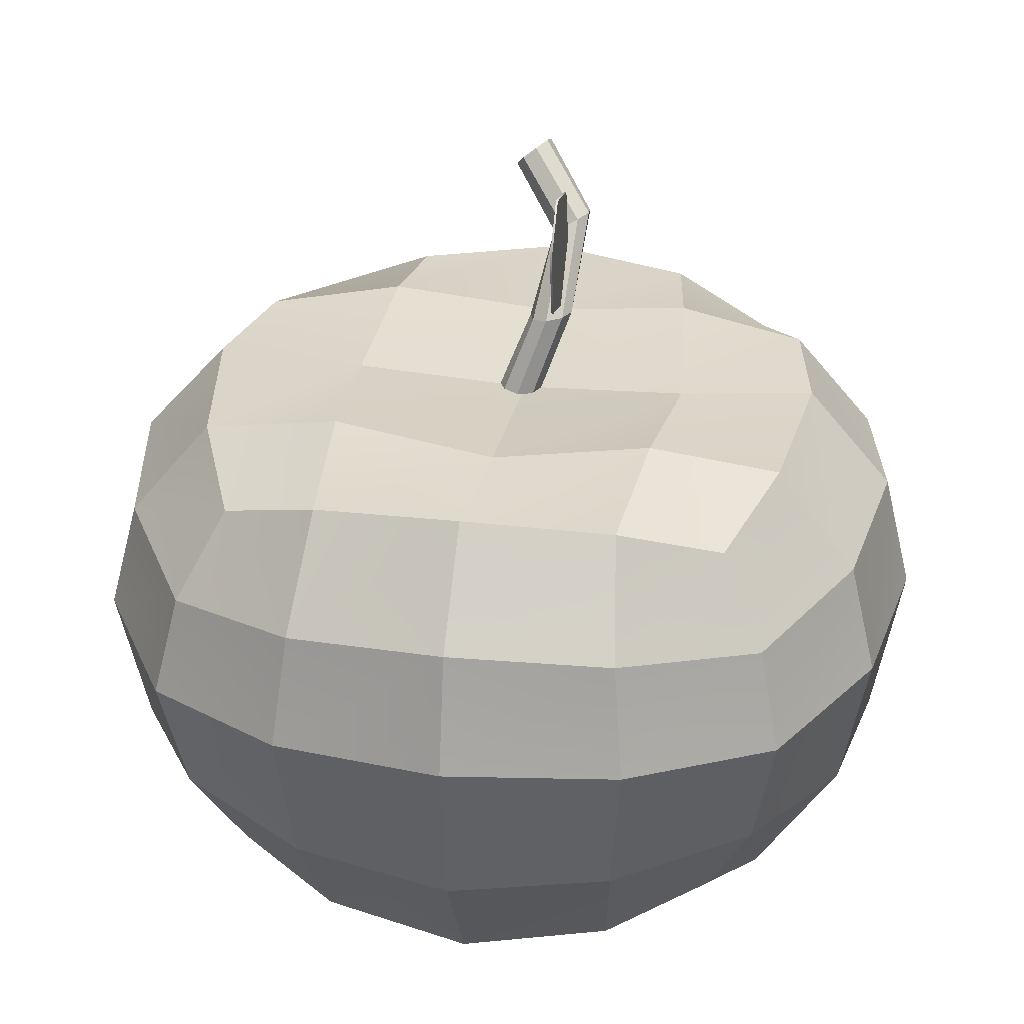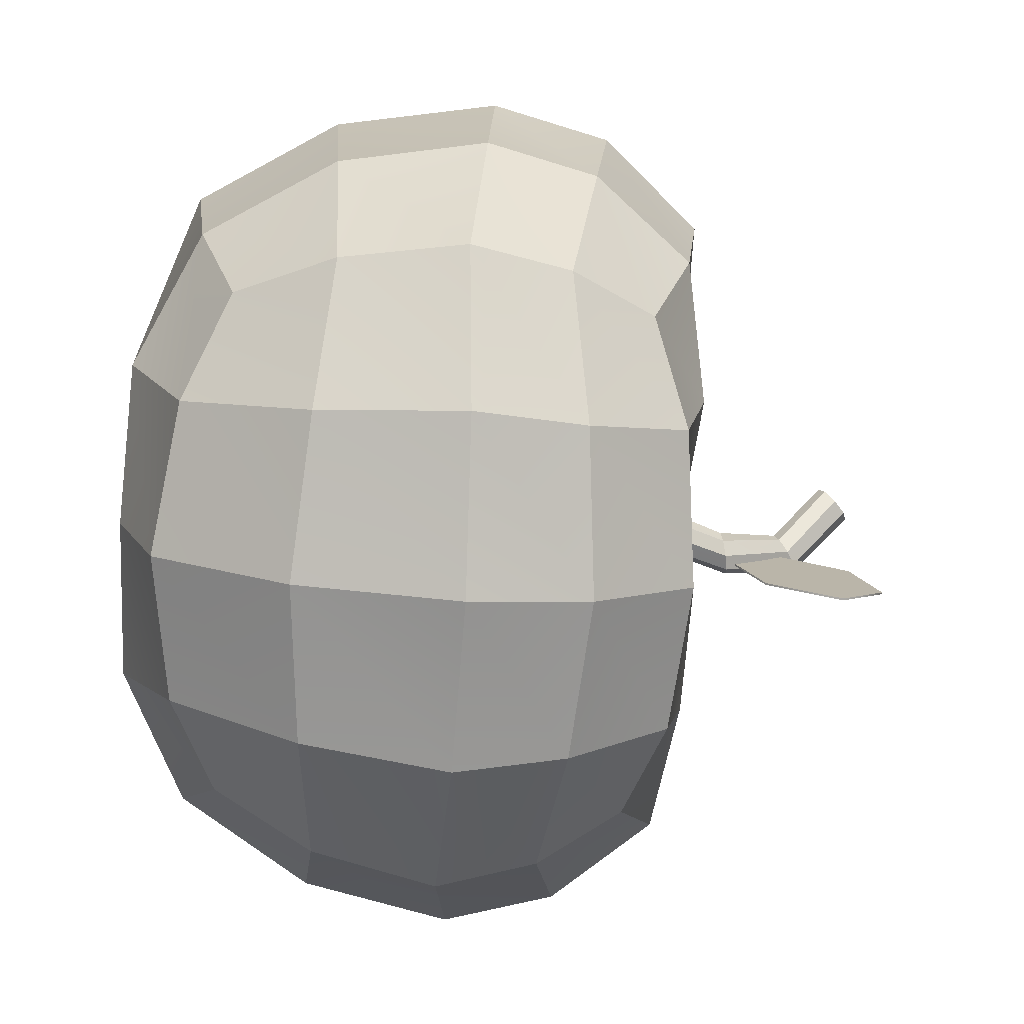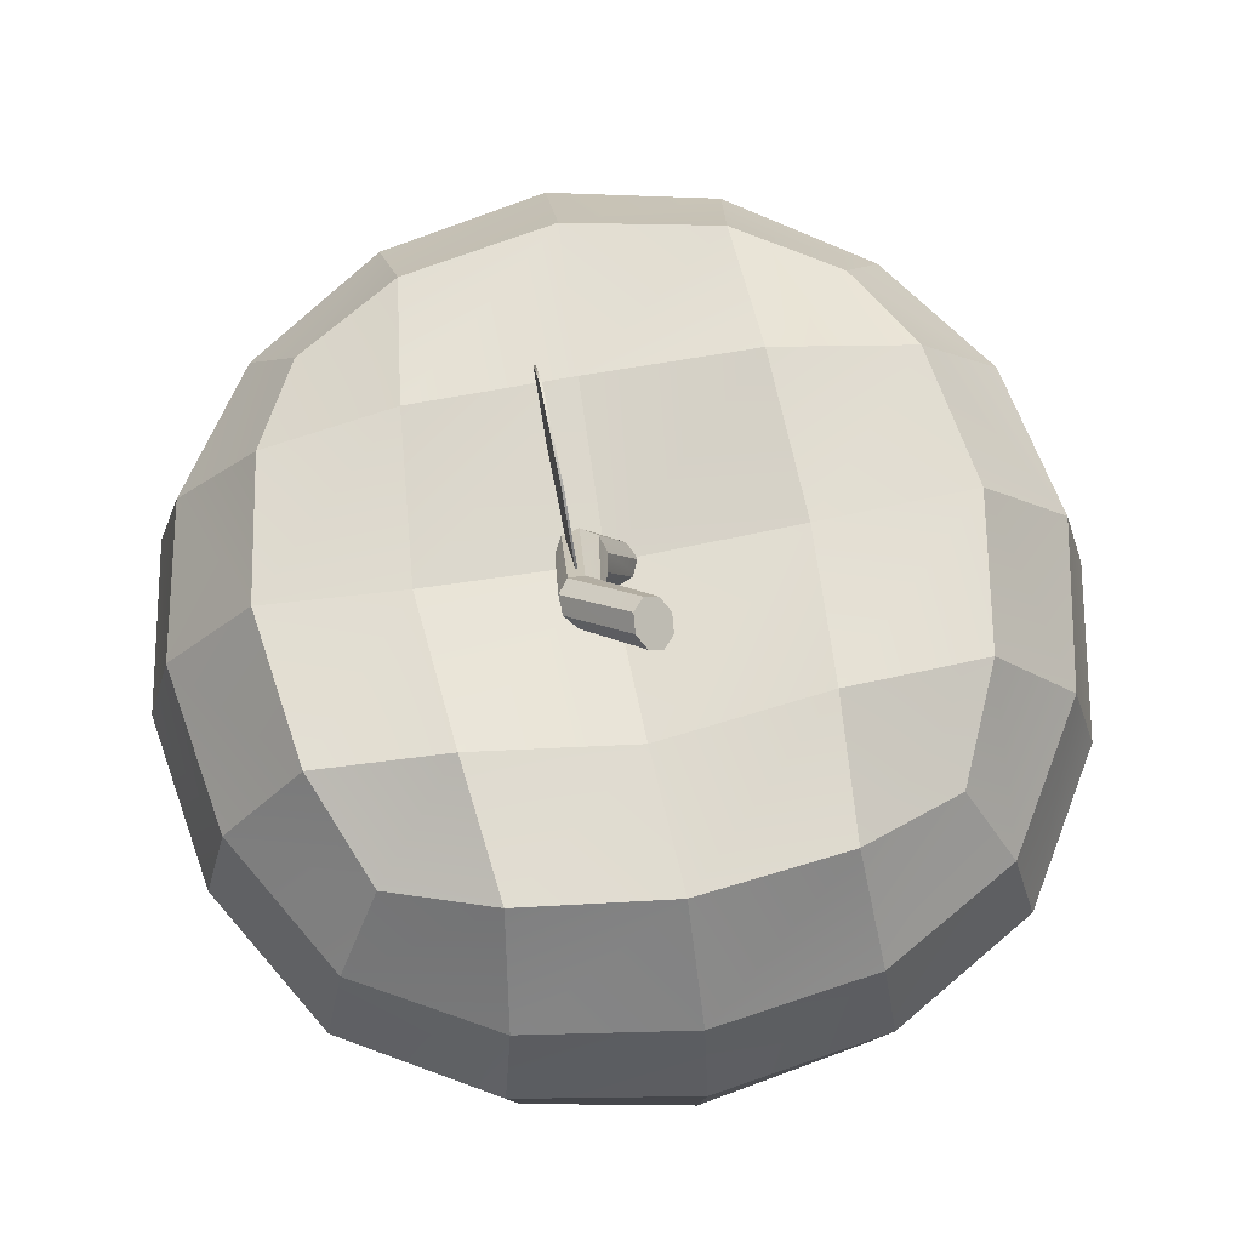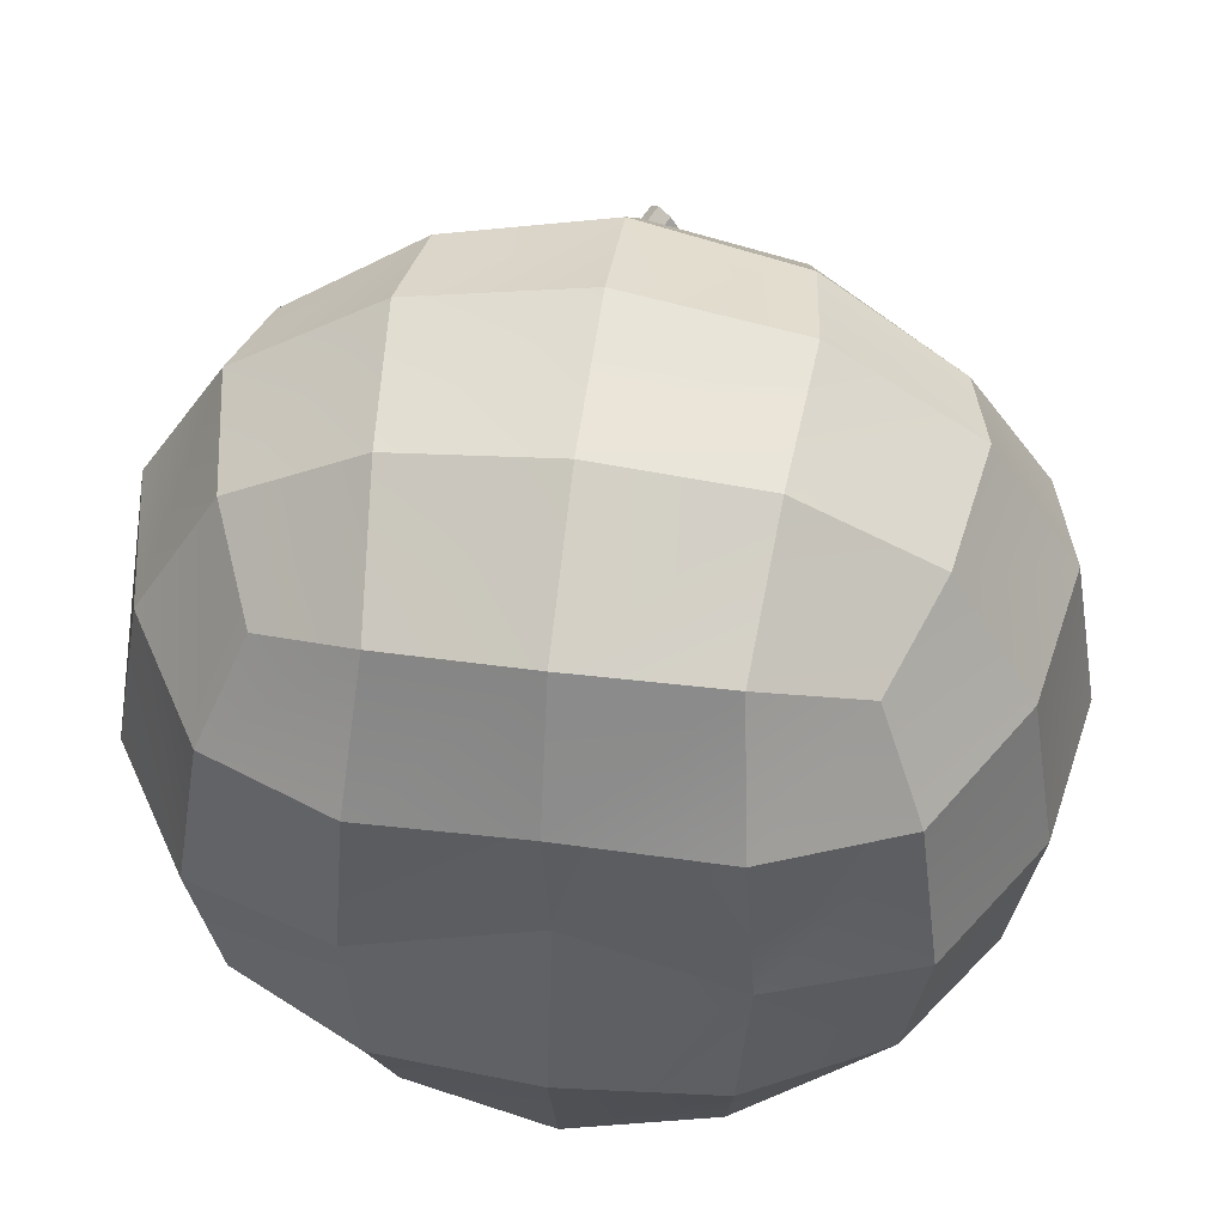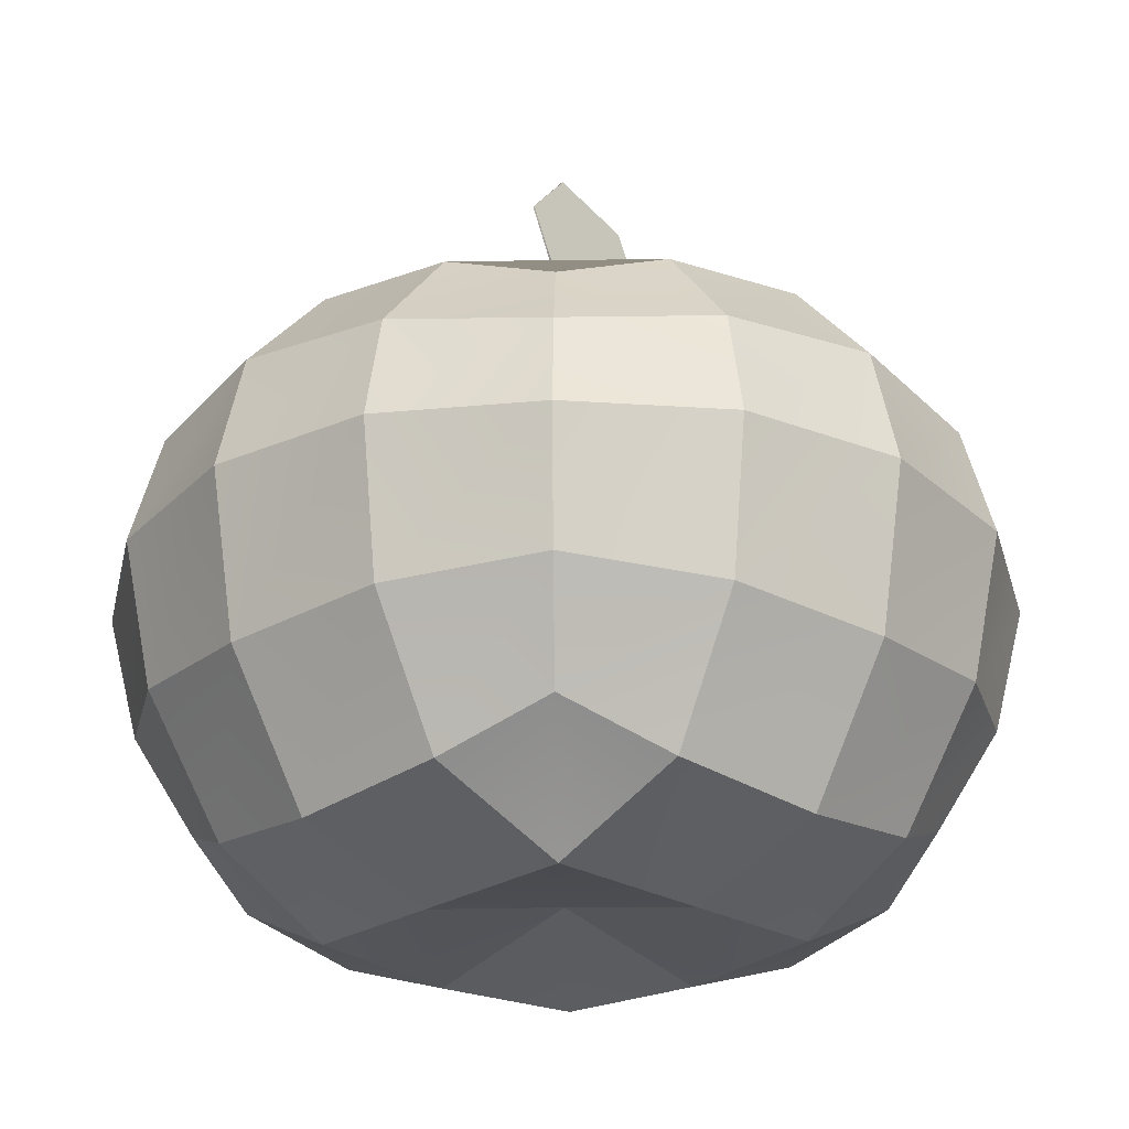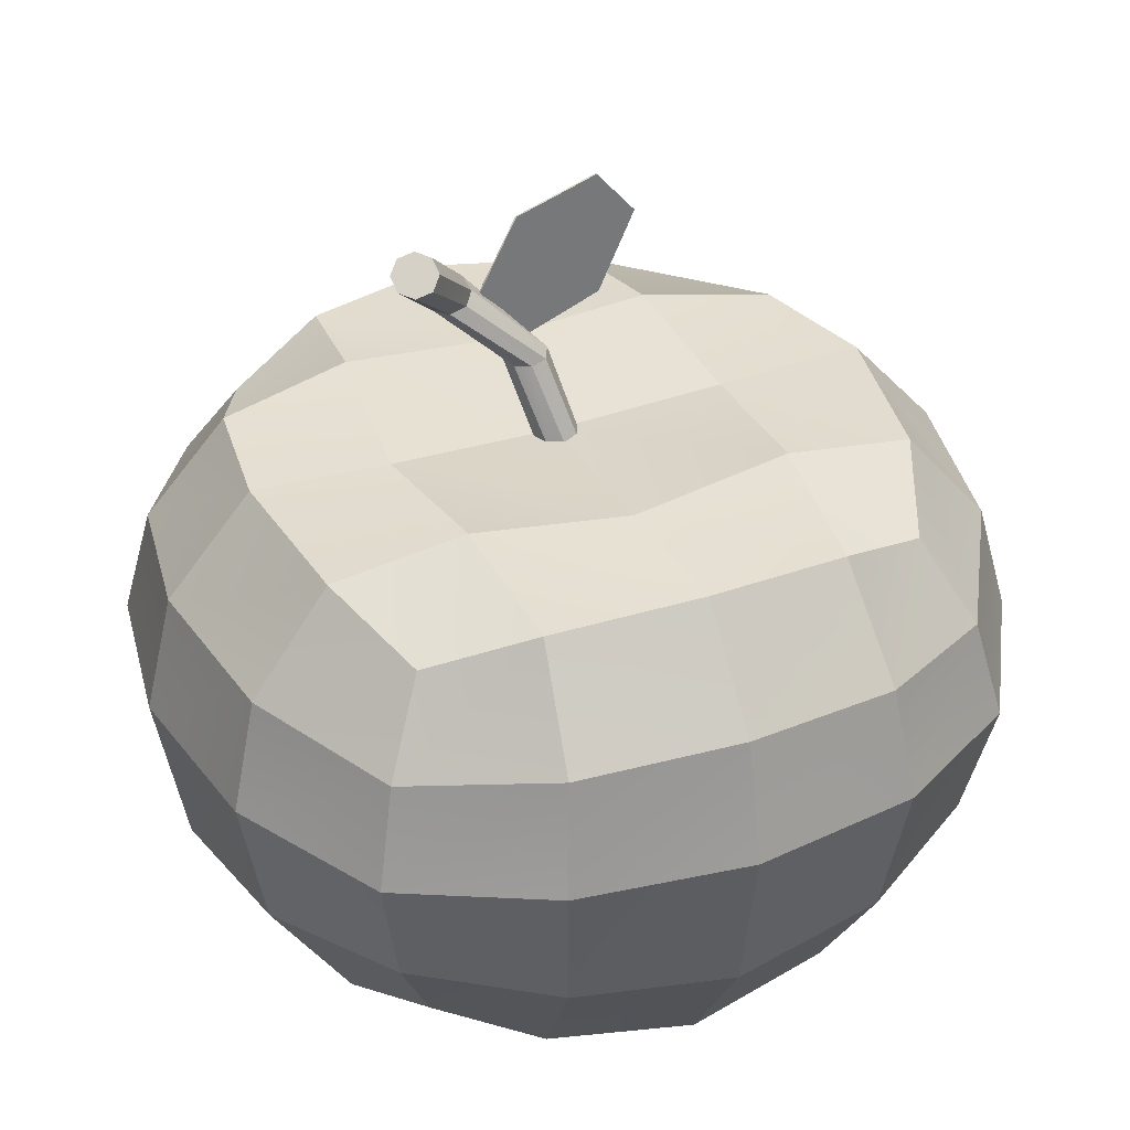
<metadata>
{"format":"obj","ext":"obj","renderer":"f3d","projection":"perspective","resolution":1024,"background":"white","views":[{"elev":30.7,"azim":-170.7,"up":"+Y"},{"elev":-78.7,"azim":86.7,"up":"+Z"},{"elev":68.5,"azim":-10.0,"up":"+Y"},{"elev":48.1,"azim":8.1,"up":"+Z"},{"elev":-25.2,"azim":-133.7,"up":"+Y"},{"elev":35.8,"azim":66.4,"up":"+Y"}]}
</metadata>
<code>
o pCube135_Mesh
v -0.315 -0.3576 0.315
v 0.315 -0.3576 0.315
v -0.315 0.1562 0.315
v 0.315 0.1562 0.315
v -0.315 0.1562 -0.315
v 0.315 0.1562 -0.315
v -0.315 -0.3576 -0.315
v 0.315 -0.3576 -0.315
v -0.3989 0.2201 0.00039
v 0.3978 -0.07207 -0.3978
v 0 -0.4366 -0.3978
v -0.3978 -0.07207 -0.3978
v 0.3978 -0.4366 -0
v -0.3978 -0.4366 -0
v 0 -0.4366 0.3978
v 0.3978 -0.07207 0.3978
v -0.001087 0.2201 0.3982
v -0.3978 -0.07207 0.3978
v 0.3968 0.2201 0.00039
v -0.001087 0.2201 -0.3975
v 0 -0.05353 0.5433
v -0.01697 0.1936 0.006085
v 0 -0.05347 -0.5433
v 0 -0.4482 -0
v 0.5433 -0.05347 -0
v -0.5433 -0.05353 -0
v -0.3705 0.05152 -0.3705
v 0.3705 0.05152 -0.3705
v 0.2169 -0.05911 -0.5068
v 0.3705 -0.2295 -0.3705
v 0.1868 -0.4112 -0.3705
v 0 -0.2595 -0.5068
v -0.1868 -0.4112 -0.3705
v -0.3705 -0.2295 -0.3705
v 0 -0.5 -0.2169
v -0.2169 -0.5 -0
v -0.3705 -0.4112 -0.1868
v 0.3705 -0.4112 -0.1868
v 0.2169 -0.5 -0
v 0.3705 -0.4112 0.1868
v 0 -0.5 0.2169
v -0.3705 -0.4112 0.1868
v 0.5068 -0.2595 -0
v 0.5068 -0.05911 0.2169
v 0.5068 -0.05911 -0.2169
v 0.5068 0.096 0
v -0.5068 -0.2595 -0
v -0.5068 -0.05911 -0.2169
v -0.5068 -0.05911 0.2169
v -0.5068 0.09559 0
v -0.1868 -0.4112 0.3705
v 0 -0.2595 0.5068
v -0.2169 -0.05911 0.5068
v -0.3705 -0.2295 0.3705
v 0.1868 -0.4112 0.3705
v 0.3705 -0.2295 0.3705
v 0.2169 -0.05911 0.5068
v 0.3705 0.05152 0.3705
v 0.1863 0.2026 0.3706
v 0 0.09572 0.5068
v -0.1874 0.2026 0.3706
v -0.3705 0.05152 0.3705
v -0.01021 0.2042 0.2206
v -0.2271 0.2023 0.003663
v -0.371 0.2026 0.187
v 0.3699 0.2026 0.187
v 0.2067 0.2081 0.003663
v 0.3699 0.2026 -0.1867
v 0.1863 0.2026 -0.3703
v -0.01021 0.2063 -0.2132
v -0.1874 0.2026 -0.3703
v -0.371 0.2026 -0.1867
v 0 0.09587 -0.5068
v -0.2169 -0.05911 -0.5068
v -0.2019 -0.2445 0.4725
v 0.2019 -0.2445 0.4725
v 0.2019 0.07897 0.4725
v -0.2019 0.07897 0.4725
v -0.2082 0.2297 0.2041
v 0.1955 0.2315 0.2041
v 0.1955 0.2329 -0.1996
v -0.2082 0.2305 -0.1996
v -0.2019 0.07897 -0.4725
v 0.2019 0.07904 -0.4725
v 0.2019 -0.2445 -0.4725
v -0.2019 -0.2445 -0.4725
v -0.2019 -0.4922 -0.2019
v 0.2019 -0.4922 -0.2019
v 0.2019 -0.4922 0.2019
v -0.2019 -0.4922 0.2019
v 0.4725 -0.2445 0.2019
v 0.4725 -0.2445 -0.2019
v 0.4725 0.07904 -0.2019
v 0.4725 0.07904 0.2019
v -0.4725 -0.2445 -0.2019
v -0.4725 -0.2445 0.2019
v -0.4725 0.0789 0.2019
v -0.4725 0.0789 -0.2019
v -0.06716 0.5 -0.06989
v -0.05871 0.3671 0.09016
v -0.06716 0.4421 -0.1195
v -0.05871 0.3043 0.03633
v -0.06309 0.4677 0.0343
v -0.06309 0.3441 -0.07159
v 0.02005 0.1654 -0.02005
v 0 0.1654 -0.02836
v -0.02005 0.1654 -0.02005
v -0.02836 0.1654 0
v -0.02005 0.1654 0.02005
v 0 0.1654 0.02836
v 0.02005 0.1654 0.02005
v 0.02836 0.1654 0
v 0.02086 0.4442 0.1721
v 0.01039 0.4582 0.1592
v -0.006164 0.472 0.1617
v -0.01911 0.4776 0.1783
v -0.02086 0.4716 0.1991
v -0.01039 0.4576 0.2119
v 0.006164 0.4438 0.2094
v 0.01911 0.4383 0.1928
v 0 0.1654 0
v 0 0.4579 0.1856
v -0.03963 0.3777 0.1083
v -0.05346 0.3893 0.09624
v -0.07202 0.3998 0.1001
v -0.08444 0.4032 0.1175
v -0.08343 0.3974 0.1384
v -0.0696 0.3858 0.1505
v -0.05104 0.3753 0.1467
v -0.03862 0.3719 0.1292
v -0.02597 0.2904 0.01352
v -0.04491 0.2945 0.003736
v -0.06529 0.2976 0.01048
v -0.07518 0.298 0.0298
v -0.06878 0.2954 0.05037
v -0.04985 0.2913 0.06015
v -0.02946 0.2881 0.05341
v -0.01957 0.2877 0.03409
v -0.06965 0.5 -0.06975
v -0.06119 0.3671 0.0903
v -0.06965 0.4421 -0.1194
v -0.06119 0.3043 0.03647
v -0.06557 0.4677 0.03444
v -0.06557 0.3441 -0.07145
f 1 51 75 54
f 51 15 52 75
f 75 52 21 53
f 54 75 53 18
f 15 55 76 52
f 55 2 56 76
f 76 56 16 57
f 52 76 57 21
f 21 57 77 60
f 57 16 58 77
f 77 58 4 59
f 60 77 59 17
f 18 53 78 62
f 53 21 60 78
f 78 60 17 61
f 62 78 61 3
f 3 61 79 65
f 61 17 63 79
f 79 63 22 64
f 65 79 64 9
f 17 59 80 63
f 59 4 66 80
f 80 66 19 67
f 63 80 67 22
f 22 67 81 70
f 67 19 68 81
f 81 68 6 69
f 70 81 69 20
f 9 64 82 72
f 64 22 70 82
f 82 70 20 71
f 72 82 71 5
f 5 71 83 27
f 71 20 73 83
f 83 73 23 74
f 27 83 74 12
f 20 69 84 73
f 69 6 28 84
f 84 28 10 29
f 73 84 29 23
f 23 29 85 32
f 29 10 30 85
f 85 30 8 31
f 32 85 31 11
f 12 74 86 34
f 74 23 32 86
f 86 32 11 33
f 34 86 33 7
f 7 33 87 37
f 33 11 35 87
f 87 35 24 36
f 37 87 36 14
f 11 31 88 35
f 31 8 38 88
f 88 38 13 39
f 35 88 39 24
f 24 39 89 41
f 39 13 40 89
f 89 40 2 55
f 41 89 55 15
f 14 36 90 42
f 36 24 41 90
f 90 41 15 51
f 42 90 51 1
f 2 40 91 56
f 40 13 43 91
f 91 43 25 44
f 56 91 44 16
f 13 38 92 43
f 38 8 30 92
f 92 30 10 45
f 43 92 45 25
f 25 45 93 46
f 45 10 28 93
f 93 28 6 68
f 46 93 68 19
f 16 44 94 58
f 44 25 46 94
f 94 46 19 66
f 58 94 66 4
f 7 37 95 34
f 37 14 47 95
f 95 47 26 48
f 34 95 48 12
f 14 42 96 47
f 42 1 54 96
f 96 54 18 49
f 47 96 49 26
f 26 49 97 50
f 49 18 62 97
f 97 62 3 65
f 50 97 65 9
f 12 48 98 27
f 48 26 50 98
f 98 50 9 72
f 27 98 72 5
f 99 103 104 101
f 104 103 100 102
f 123 124 114 113
f 124 125 115 114
f 125 126 116 115
f 126 127 117 116
f 127 128 118 117
f 128 129 119 118
f 129 130 120 119
f 130 123 113 120
f 106 105 121
f 107 106 121
f 108 107 121
f 109 108 121
f 110 109 121
f 111 110 121
f 112 111 121
f 105 112 121
f 113 114 122
f 114 115 122
f 115 116 122
f 116 117 122
f 117 118 122
f 118 119 122
f 119 120 122
f 120 113 122
f 131 132 124 123
f 132 133 125 124
f 133 134 126 125
f 134 135 127 126
f 135 136 128 127
f 136 137 129 128
f 137 138 130 129
f 138 131 123 130
f 105 106 132 131
f 106 107 133 132
f 107 108 134 133
f 108 109 135 134
f 109 110 136 135
f 110 111 137 136
f 111 112 138 137
f 112 105 131 138
f 103 99 139 143
f 104 102 142 144
f 101 104 144 141
f 99 101 141 139
f 100 103 143 140
f 139 141 144 143
f 143 144 142 140

</code>
